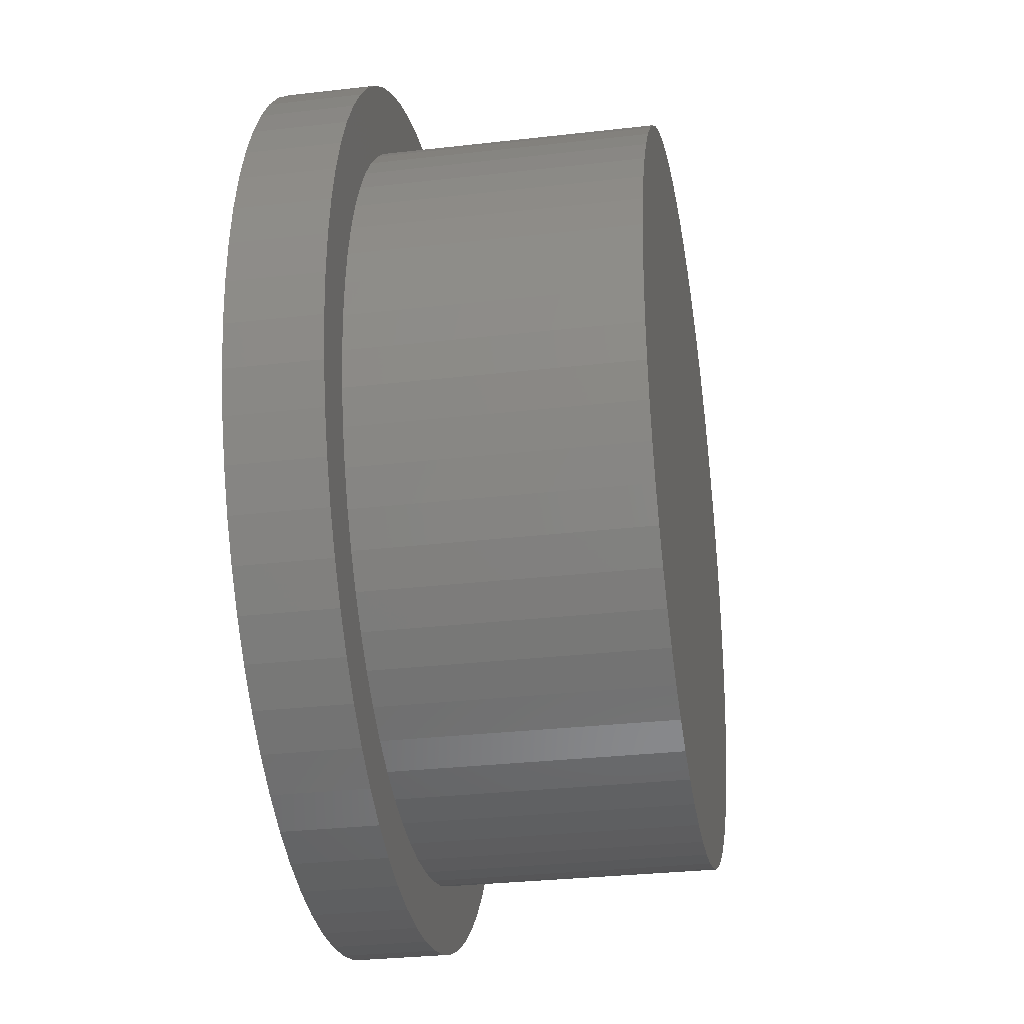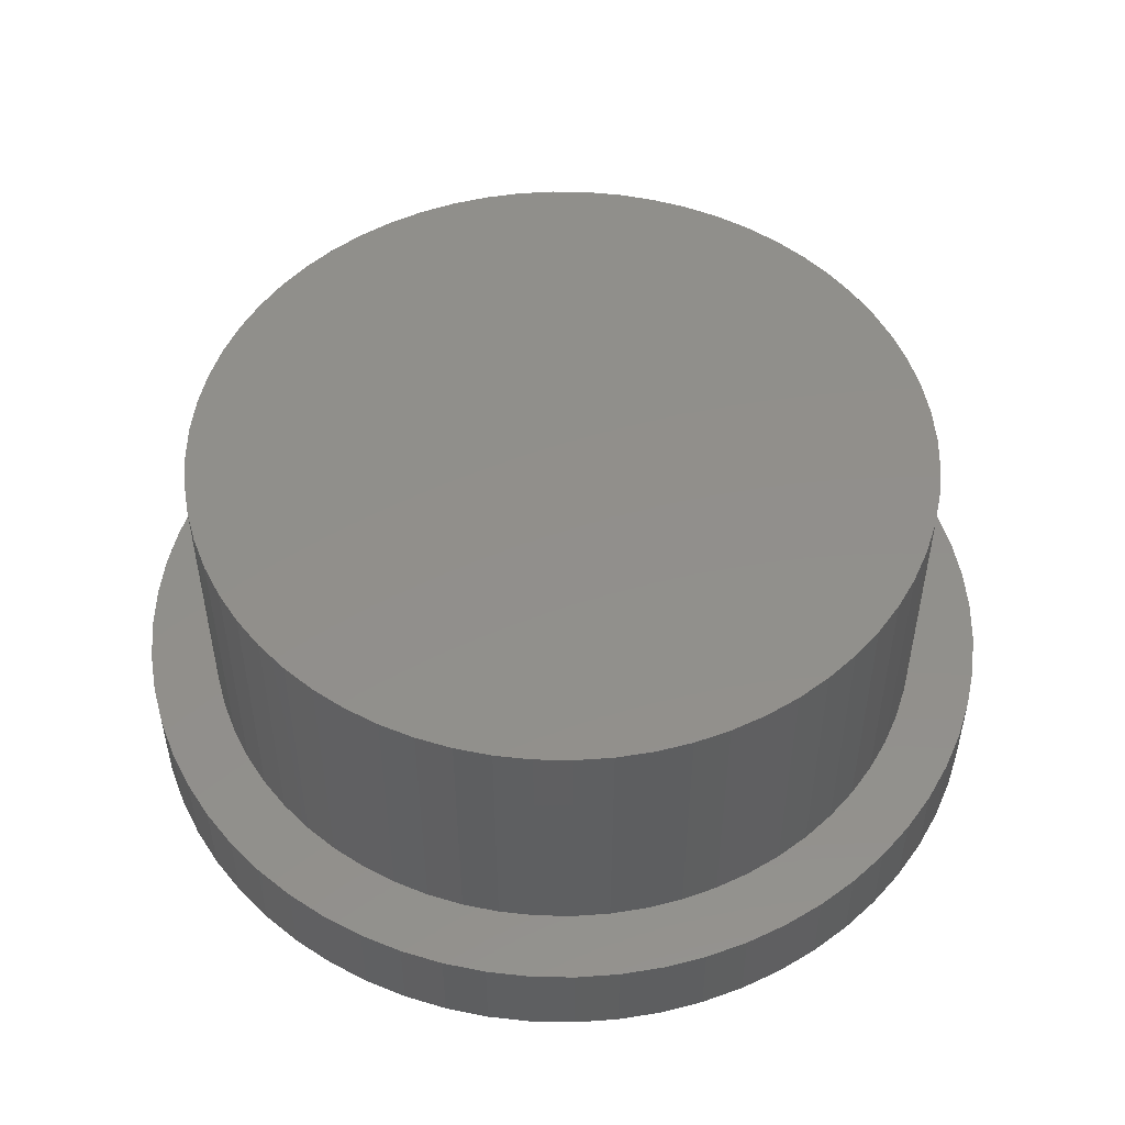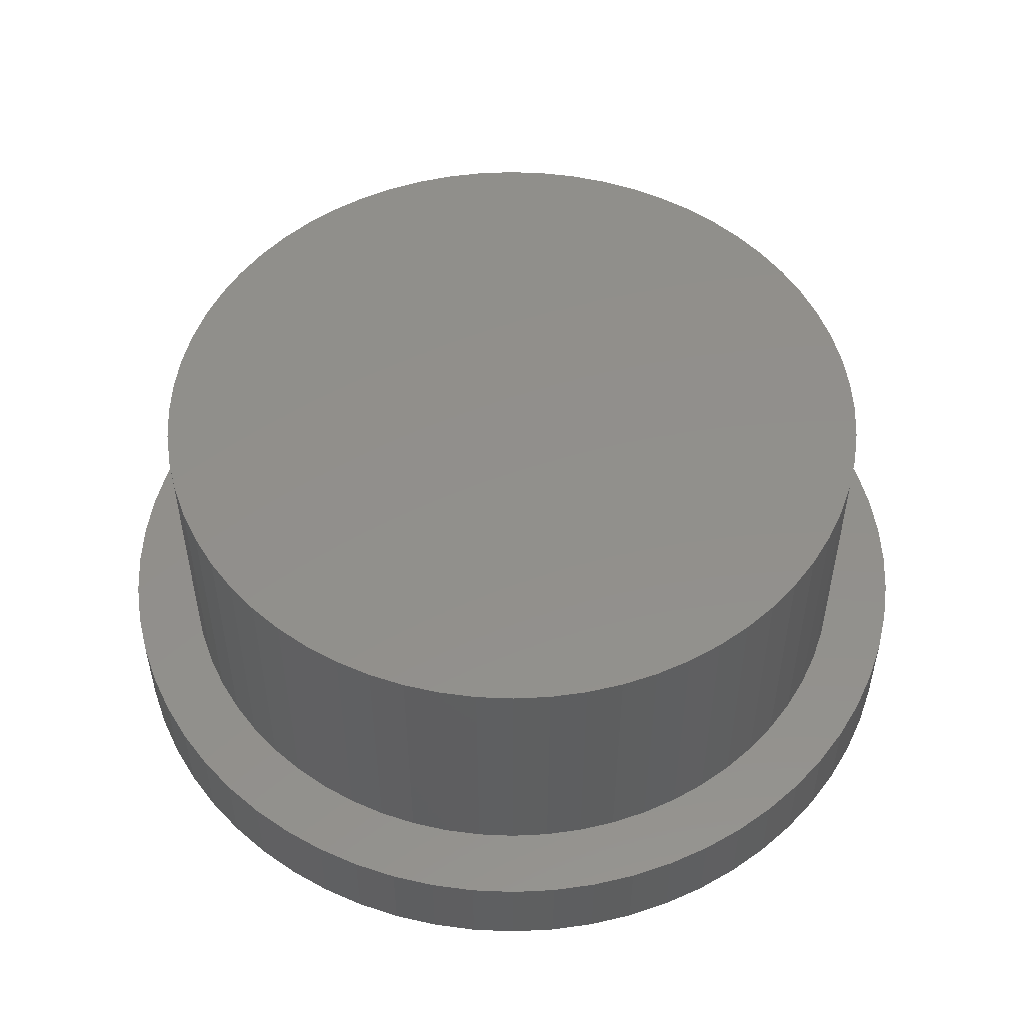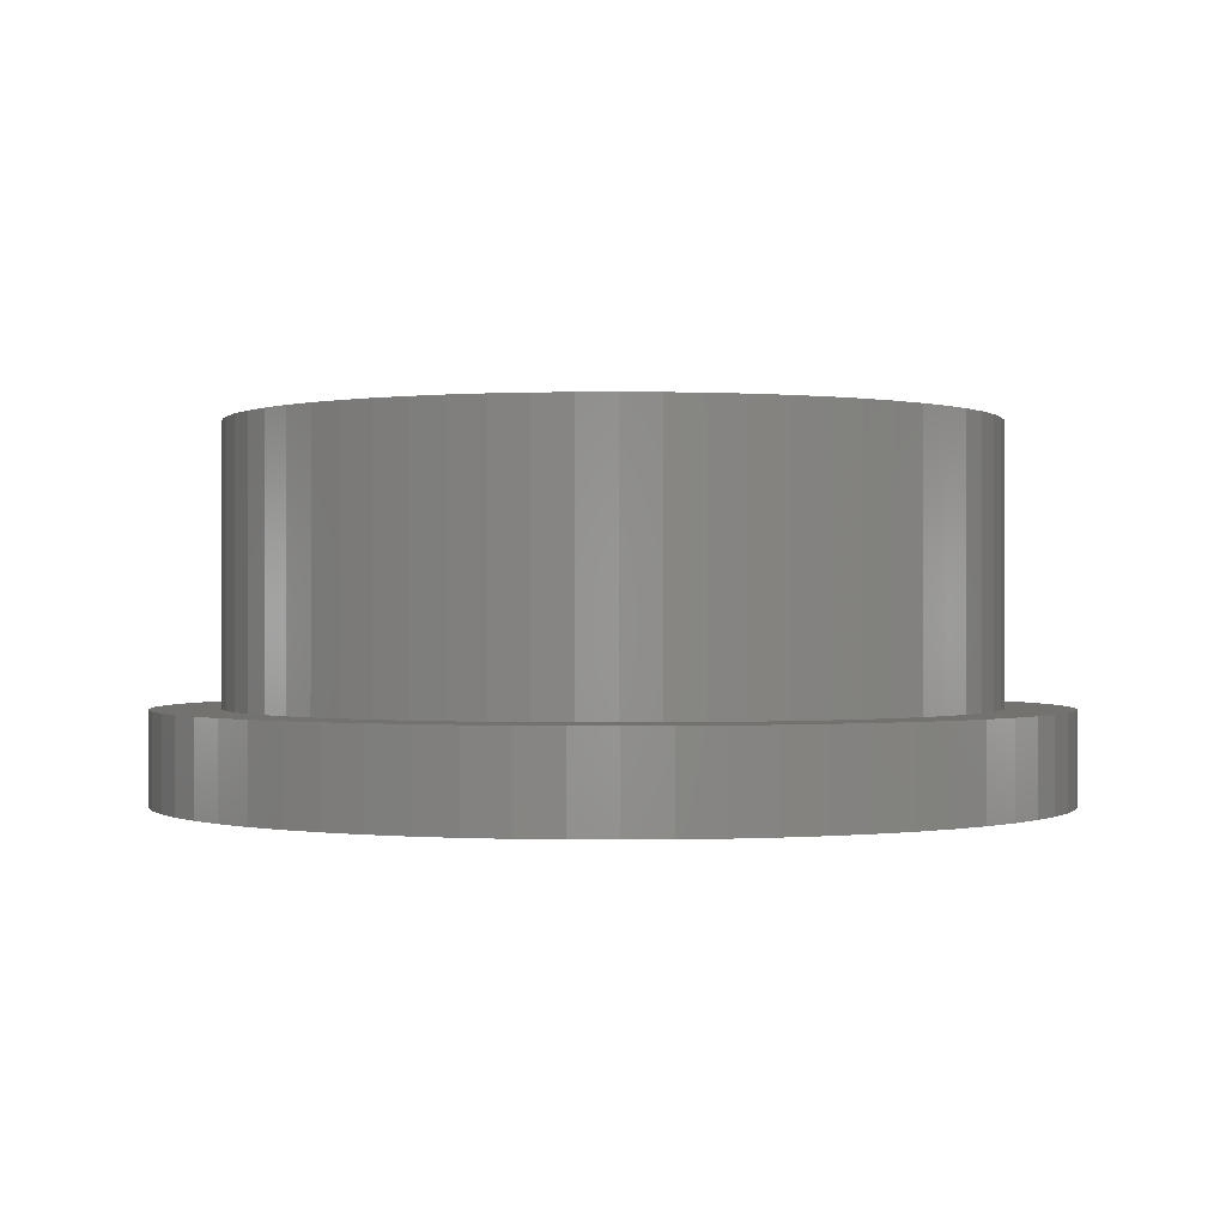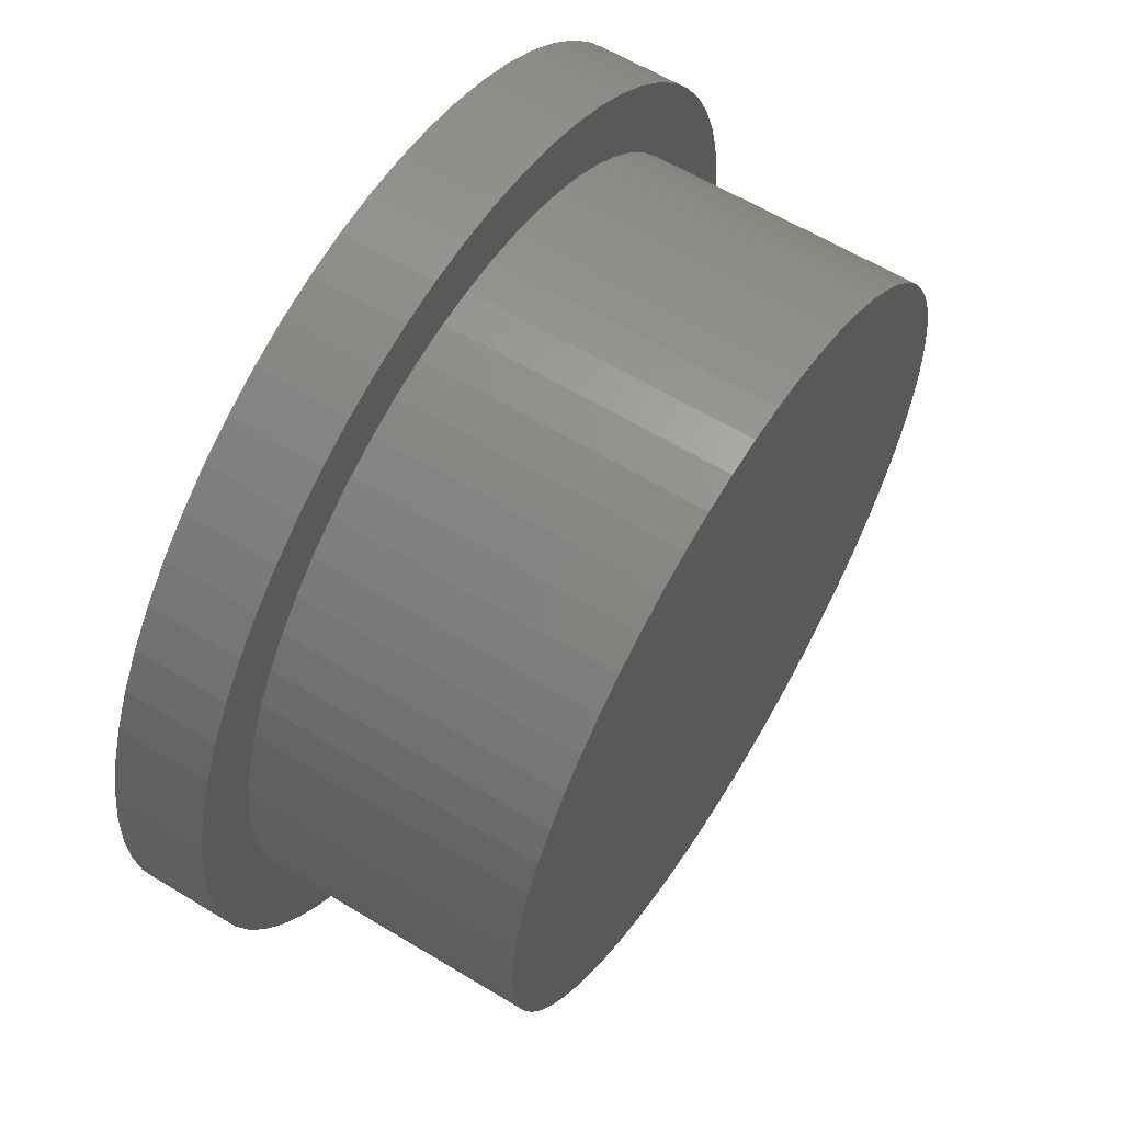
<metadata>
{"format":"stl","ext":"stl","renderer":"f3d","projection":"perspective","resolution":1024,"background":"white","views":[{"elev":-30.0,"azim":-80.4,"up":"+Y"},{"elev":51.1,"azim":-164.7,"up":"+Z"},{"elev":52.1,"azim":-90.2,"up":"+Z"},{"elev":-0.1,"azim":-96.4,"up":"+Z"},{"elev":61.2,"azim":-58.3,"up":"+Y"}]}
</metadata>
<code>
# stl→obj: 264 verts, 524 faces
v -1.579 -3.811 1
v -1.197 -3.947 4
v -1.579 -3.811 4
v -1.197 -3.947 1
v 2.617 3.189 1
v 2.292 3.43 4
v 2.617 3.189 4
v 2.292 3.43 1
v -1.197 3.947 1
v -1.579 3.811 4
v -1.197 3.947 4
v -1.579 3.811 1
v -3.811 1.579 1
v -3.638 1.945 4
v -3.638 1.945 1
v -3.811 1.579 4
v -3.638 -1.945 1
v -3.811 -1.579 4
v -3.811 -1.579 1
v -3.638 -1.945 4
v 4.046 0.8047 4
v 3.947 1.197 1
v 3.947 1.197 4
v 4.046 0.8047 1
v 3.811 1.579 1
v 3.811 1.579 4
v 3.638 1.945 4
v 3.43 2.292 1
v 3.43 2.292 4
v 3.638 1.945 1
v 3.189 2.617 1
v 3.189 2.617 4
v 1.945 3.638 4
v 1.945 3.638 1
v -2.292 3.43 1
v -2.617 3.189 4
v -2.292 3.43 4
v -2.617 3.189 1
v 3.638 -1.945 4
v 3.811 -1.579 1
v 3.811 -1.579 4
v 3.638 -1.945 1
v 0.8047 -4.046 1
v 1.197 -3.947 4
v 0.8047 -4.046 4
v 1.197 -3.947 1
v 2.617 -3.189 1
v 2.917 -2.917 4
v 2.617 -3.189 4
v 2.917 -2.917 1
v 4.105 0.4043 4
v 4.105 0.4043 1
v 2.917 2.917 1
v 2.917 2.917 4
v 0.4043 4.105 1
v 0 4.125 4
v 0.4043 4.105 4
v 0 4.125 1
v 1.579 3.811 4
v 1.579 3.811 1
v 1.197 3.947 4
v 1.197 3.947 1
v 0.8047 4.046 4
v 0.8047 4.046 1
v -4.125 0 1
v -4.105 0.4043 4
v -4.105 0.4043 1
v -4.125 0 4
v -4.046 0.8047 1
v -3.947 1.197 4
v -3.947 1.197 1
v -4.046 0.8047 4
v -3.189 2.617 1
v -2.917 2.917 4
v -2.917 2.917 1
v -3.189 2.617 4
v -3.43 2.292 1
v -3.43 2.292 4
v -0.4043 4.105 4
v -0.4043 4.105 1
v -0.8047 4.046 4
v -0.8047 4.046 1
v -1.945 3.638 4
v -1.945 3.638 1
v 4.125 0 4
v 4.125 0 1
v 0 -4.125 1
v 0.4043 -4.105 4
v 0 -4.125 4
v 0.4043 -4.105 1
v 3.947 -1.197 1
v 3.947 -1.197 4
v 1.579 -3.811 1
v 1.945 -3.638 4
v 1.579 -3.811 4
v 1.945 -3.638 1
v 2.292 -3.43 1
v 2.292 -3.43 4
v 3.189 -2.617 1
v 3.189 -2.617 4
v 3.43 -2.292 4
v 3.43 -2.292 1
v -0.8047 -4.046 1
v -0.4043 -4.105 4
v -0.8047 -4.046 4
v -0.4043 -4.105 1
v -2.292 -3.43 1
v -1.945 -3.638 4
v -2.292 -3.43 4
v -1.945 -3.638 1
v -2.917 -2.917 1
v -2.617 -3.189 4
v -2.917 -2.917 4
v -2.617 -3.189 1
v -3.947 -1.197 1
v -4.046 -0.8047 4
v -4.046 -0.8047 1
v -3.947 -1.197 4
v -4.105 -0.4043 1
v -4.105 -0.4043 4
v 1.05 -1.55 0
v 4.875 0 0
v 4.852 -0.4778 0
v 4.781 -0.9511 0
v 1.05 1.55 0
v 4.665 -1.415 0
v 4.852 0.4778 0
v 4.504 -1.866 0
v 4.781 0.9511 0
v 4.299 -2.298 0
v 4.665 1.415 0
v 4.053 -2.708 0
v 4.504 1.866 0
v 3.768 -3.093 0
v 4.299 2.298 0
v 3.447 -3.447 0
v 4.053 2.708 0
v 3.093 -3.768 0
v 3.768 3.093 0
v 2.708 -4.053 0
v 3.447 3.447 0
v 2.298 -4.299 0
v 3.093 3.768 0
v 1.866 -4.504 0
v 2.708 4.053 0
v 1.415 -4.665 0
v 2.298 4.299 0
v 1.866 4.504 0
v 0.9511 -4.781 0
v 0.4778 -4.852 0
v 0 -4.875 0
v -1.05 -1.55 0
v -0.4778 -4.852 0
v -0.9511 -4.781 0
v -1.866 -4.504 0
v -1.415 -4.665 0
v 1.415 4.665 0
v 0.9511 4.781 0
v 0.4778 4.852 0
v 0 4.875 0
v -1.05 1.55 0
v -0.4778 4.852 0
v -0.9511 4.781 0
v -2.298 -4.299 0
v -1.415 4.665 0
v -2.708 -4.053 0
v -1.866 4.504 0
v -3.093 -3.768 0
v -2.298 4.299 0
v -3.447 -3.447 0
v -2.708 4.053 0
v -3.768 -3.093 0
v -3.093 3.768 0
v -4.053 -2.708 0
v -3.447 3.447 0
v -4.299 -2.298 0
v -3.768 3.093 0
v -4.504 -1.866 0
v -4.053 2.708 0
v -4.665 -1.415 0
v -4.299 2.298 0
v -4.781 -0.9511 0
v -4.504 1.866 0
v -4.852 -0.4778 0
v -4.665 1.415 0
v -4.875 0 0
v -4.781 0.9511 0
v -4.852 0.4778 0
v -3.189 -2.617 1
v -3.43 -2.292 4
v -3.43 -2.292 1
v -3.189 -2.617 4
v 4.105 -0.4043 4
v 4.046 -0.8047 4
v 4.105 -0.4043 1
v 4.046 -0.8047 1
v 2.708 4.053 1
v 3.093 3.768 1
v -1.866 4.504 1
v -1.415 4.665 1
v -4.299 2.298 1
v -4.504 1.866 1
v -4.504 -1.866 1
v -4.299 -2.298 1
v 4.781 0.9511 1
v 4.665 1.415 1
v 4.504 1.866 1
v 4.299 2.298 1
v 4.053 2.708 1
v 3.768 3.093 1
v 2.298 4.299 1
v -3.093 3.768 1
v -2.708 4.053 1
v 4.665 -1.415 1
v 4.781 -0.9511 1
v 1.415 -4.665 1
v 0.9511 -4.781 1
v 3.447 -3.447 1
v 3.093 -3.768 1
v 0 -4.875 1
v -0.4778 -4.852 1
v -2.298 -4.299 1
v -2.708 -4.053 1
v 3.447 3.447 1
v 0 4.875 1
v 0.4778 4.852 1
v 1.866 4.504 1
v 0.9511 4.781 1
v 1.415 4.665 1
v -4.852 0.4778 1
v -4.875 0 1
v -4.665 1.415 1
v -4.781 0.9511 1
v -3.447 3.447 1
v -3.768 3.093 1
v -4.053 2.708 1
v -0.4778 4.852 1
v -0.9511 4.781 1
v -2.298 4.299 1
v 4.875 0 1
v 4.852 0.4778 1
v 0.4778 -4.852 1
v 2.298 -4.299 1
v 1.866 -4.504 1
v 2.708 -4.053 1
v -0.9511 -4.781 1
v -1.415 -4.665 1
v -1.866 -4.504 1
v -3.093 -3.768 1
v -3.447 -3.447 1
v -4.781 -0.9511 1
v -4.665 -1.415 1
v -4.852 -0.4778 1
v -4.053 -2.708 1
v -3.768 -3.093 1
v 4.852 -0.4778 1
v 4.504 -1.866 1
v 4.299 -2.298 1
v 4.053 -2.708 1
v 3.768 -3.093 1
v -1.05 -1.55 3
v -1.05 1.55 3
v 1.05 1.55 3
v 1.05 -1.55 3
f 1 2 3
f 2 1 4
f 5 6 7
f 6 5 8
f 9 10 11
f 10 9 12
f 13 14 15
f 14 13 16
f 17 18 19
f 18 17 20
f 21 22 23
f 22 21 24
f 23 25 26
f 25 23 22
f 27 28 29
f 28 27 30
f 29 31 32
f 31 29 28
f 8 33 6
f 33 8 34
f 35 36 37
f 36 35 38
f 39 40 41
f 40 39 42
f 43 44 45
f 44 43 46
f 47 48 49
f 48 47 50
f 51 24 21
f 24 51 52
f 26 30 27
f 30 26 25
f 32 53 54
f 53 32 31
f 55 56 57
f 56 55 58
f 34 59 33
f 59 34 60
f 60 61 59
f 61 60 62
f 62 63 61
f 63 62 64
f 65 66 67
f 66 65 68
f 69 70 71
f 70 69 72
f 73 74 75
f 74 73 76
f 77 76 73
f 76 77 78
f 58 79 56
f 79 58 80
f 80 81 79
f 81 80 82
f 12 83 10
f 83 12 84
f 84 37 83
f 37 84 35
f 38 74 36
f 74 38 75
f 85 52 51
f 52 85 86
f 87 88 89
f 88 87 90
f 41 91 92
f 91 41 40
f 90 45 88
f 45 90 43
f 93 94 95
f 94 93 96
f 97 49 98
f 49 97 47
f 96 98 94
f 98 96 97
f 48 99 100
f 99 48 50
f 101 42 39
f 42 101 102
f 100 102 101
f 102 100 99
f 103 104 105
f 104 103 106
f 106 89 104
f 89 106 87
f 107 108 109
f 108 107 110
f 111 112 113
f 112 111 114
f 110 3 108
f 3 110 1
f 115 116 117
f 116 115 118
f 119 68 65
f 68 119 120
f 121 122 123
f 121 123 124
f 125 122 121
f 121 124 126
f 122 125 127
f 121 126 128
f 127 125 129
f 121 128 130
f 129 125 131
f 121 130 132
f 131 125 133
f 121 132 134
f 133 125 135
f 121 134 136
f 135 125 137
f 121 136 138
f 137 125 139
f 121 138 140
f 139 125 141
f 121 140 142
f 141 125 143
f 121 142 144
f 143 125 145
f 121 144 146
f 145 125 147
f 147 125 148
f 149 121 146
f 150 121 149
f 151 121 150
f 152 151 153
f 152 153 154
f 151 152 121
f 155 152 156
f 156 152 154
f 148 125 157
f 125 158 157
f 125 159 158
f 125 160 159
f 161 160 125
f 160 161 162
f 162 161 163
f 164 152 155
f 161 165 163
f 166 152 164
f 161 167 165
f 168 152 166
f 161 169 167
f 170 152 168
f 161 171 169
f 172 152 170
f 161 173 171
f 174 152 172
f 161 175 173
f 176 152 174
f 161 177 175
f 178 152 176
f 161 179 177
f 180 152 178
f 161 181 179
f 182 152 180
f 161 183 181
f 184 152 182
f 161 185 183
f 186 152 184
f 161 187 185
f 152 186 161
f 161 188 187
f 161 186 188
f 189 190 191
f 190 189 192
f 111 192 189
f 192 111 113
f 53 7 54
f 7 53 5
f 64 57 63
f 57 64 55
f 51 193 85
f 21 193 51
f 21 194 193
f 23 194 21
f 23 92 194
f 26 92 23
f 26 41 92
f 27 41 26
f 27 39 41
f 29 39 27
f 29 101 39
f 32 101 29
f 32 100 101
f 54 100 32
f 54 48 100
f 7 48 54
f 7 49 48
f 6 49 7
f 6 98 49
f 33 98 6
f 33 94 98
f 59 94 33
f 59 95 94
f 61 95 59
f 61 44 95
f 63 44 61
f 63 45 44
f 57 45 63
f 57 88 45
f 56 88 57
f 56 89 88
f 79 89 56
f 79 104 89
f 81 104 79
f 81 105 104
f 11 105 81
f 11 2 105
f 10 2 11
f 10 3 2
f 83 3 10
f 83 108 3
f 37 108 83
f 37 109 108
f 36 109 37
f 36 112 109
f 74 112 36
f 74 113 112
f 76 113 74
f 76 192 113
f 78 192 76
f 78 190 192
f 14 190 78
f 14 20 190
f 16 20 14
f 16 18 20
f 70 18 16
f 70 118 18
f 72 118 70
f 72 116 118
f 66 116 72
f 66 120 116
f 120 66 68
f 67 72 69
f 72 67 66
f 71 16 13
f 16 71 70
f 15 78 77
f 78 15 14
f 82 11 81
f 11 82 9
f 194 195 193
f 195 194 196
f 92 196 194
f 196 92 91
f 193 86 85
f 86 193 195
f 46 95 44
f 95 46 93
f 4 105 2
f 105 4 103
f 114 109 112
f 109 114 107
f 117 120 119
f 120 117 116
f 19 118 115
f 118 19 18
f 191 20 17
f 20 191 190
f 143 197 198
f 197 143 145
f 165 199 200
f 199 165 167
f 183 201 181
f 201 183 202
f 176 203 178
f 203 176 204
f 205 131 206
f 131 205 129
f 206 133 207
f 133 206 131
f 208 137 209
f 137 208 135
f 209 139 210
f 139 209 137
f 145 211 197
f 211 145 147
f 171 212 213
f 212 171 173
f 214 124 215
f 124 214 126
f 149 216 217
f 216 149 146
f 138 218 219
f 218 138 136
f 153 220 221
f 220 153 151
f 166 222 223
f 222 166 164
f 207 135 208
f 135 207 133
f 210 141 224
f 141 210 139
f 159 225 226
f 225 159 160
f 147 227 211
f 227 147 148
f 157 228 229
f 228 157 158
f 186 230 188
f 230 186 231
f 187 232 185
f 232 187 233
f 177 234 175
f 234 177 235
f 179 235 177
f 235 179 236
f 160 237 225
f 237 160 162
f 163 200 238
f 200 163 165
f 162 238 237
f 238 162 163
f 167 239 199
f 239 167 169
f 169 213 239
f 213 169 171
f 173 234 212
f 234 173 175
f 240 127 241
f 127 240 122
f 151 242 220
f 242 151 150
f 150 217 242
f 217 150 149
f 144 243 244
f 243 144 142
f 140 219 245
f 219 140 138
f 142 245 243
f 245 142 140
f 156 246 247
f 246 156 154
f 155 247 248
f 247 155 156
f 154 221 246
f 221 154 153
f 164 248 222
f 248 164 155
f 170 249 250
f 249 170 168
f 180 251 182
f 251 180 252
f 184 231 186
f 231 184 253
f 172 254 174
f 254 172 255
f 241 129 205
f 129 241 127
f 141 198 224
f 198 141 143
f 158 226 228
f 226 158 159
f 148 229 227
f 229 148 157
f 86 240 241
f 52 241 205
f 240 86 256
f 24 205 206
f 195 256 86
f 22 206 207
f 256 195 215
f 25 207 208
f 196 215 195
f 215 196 214
f 241 52 86
f 30 208 209
f 205 24 52
f 206 22 24
f 207 25 22
f 28 209 210
f 208 30 25
f 31 210 224
f 209 28 30
f 210 31 28
f 53 224 198
f 224 53 31
f 5 198 197
f 198 5 53
f 8 197 211
f 197 8 5
f 211 34 8
f 227 34 211
f 227 60 34
f 229 60 227
f 229 62 60
f 228 62 229
f 228 64 62
f 226 64 228
f 226 55 64
f 225 55 226
f 225 58 55
f 225 80 58
f 237 80 225
f 237 82 80
f 238 82 237
f 238 9 82
f 200 9 238
f 200 12 9
f 199 12 200
f 199 84 12
f 239 84 199
f 84 239 35
f 213 35 239
f 35 213 38
f 212 38 213
f 38 212 75
f 234 75 212
f 75 234 73
f 235 73 234
f 73 235 77
f 236 77 235
f 77 236 15
f 201 15 236
f 15 201 13
f 202 13 201
f 13 202 71
f 232 71 202
f 71 232 69
f 91 214 196
f 214 91 257
f 40 257 91
f 257 40 258
f 42 258 40
f 258 42 259
f 102 259 42
f 259 102 260
f 99 260 102
f 260 99 218
f 50 218 99
f 218 50 219
f 47 219 50
f 219 47 245
f 97 245 47
f 245 97 243
f 96 243 97
f 96 244 243
f 93 244 96
f 93 216 244
f 46 216 93
f 46 217 216
f 43 217 46
f 43 242 217
f 90 242 43
f 87 242 90
f 87 220 242
f 106 220 87
f 106 221 220
f 103 221 106
f 103 246 221
f 4 246 103
f 4 247 246
f 1 247 4
f 1 248 247
f 110 248 1
f 222 110 107
f 110 222 248
f 223 107 114
f 107 223 222
f 249 114 111
f 114 249 223
f 250 111 189
f 255 189 191
f 111 250 249
f 254 191 17
f 189 255 250
f 204 17 19
f 203 19 115
f 252 115 117
f 191 254 255
f 251 117 119
f 253 119 65
f 233 69 232
f 17 204 254
f 69 233 67
f 19 203 204
f 230 67 233
f 115 252 203
f 67 230 65
f 117 251 252
f 231 65 230
f 119 253 251
f 65 231 253
f 188 233 187
f 233 188 230
f 185 202 183
f 202 185 232
f 181 236 179
f 236 181 201
f 215 123 256
f 123 215 124
f 256 122 240
f 122 256 123
f 257 126 214
f 126 257 128
f 218 134 260
f 134 218 136
f 146 244 216
f 244 146 144
f 168 223 249
f 223 168 166
f 182 253 184
f 253 182 251
f 178 252 180
f 252 178 203
f 174 204 176
f 204 174 254
f 170 255 172
f 255 170 250
f 259 130 258
f 130 259 132
f 258 128 257
f 128 258 130
f 260 132 259
f 132 260 134
f 261 161 262
f 161 261 152
f 261 263 264
f 263 261 262
f 121 263 125
f 263 121 264
f 121 261 264
f 261 121 152
f 161 263 262
f 263 161 125

</code>
